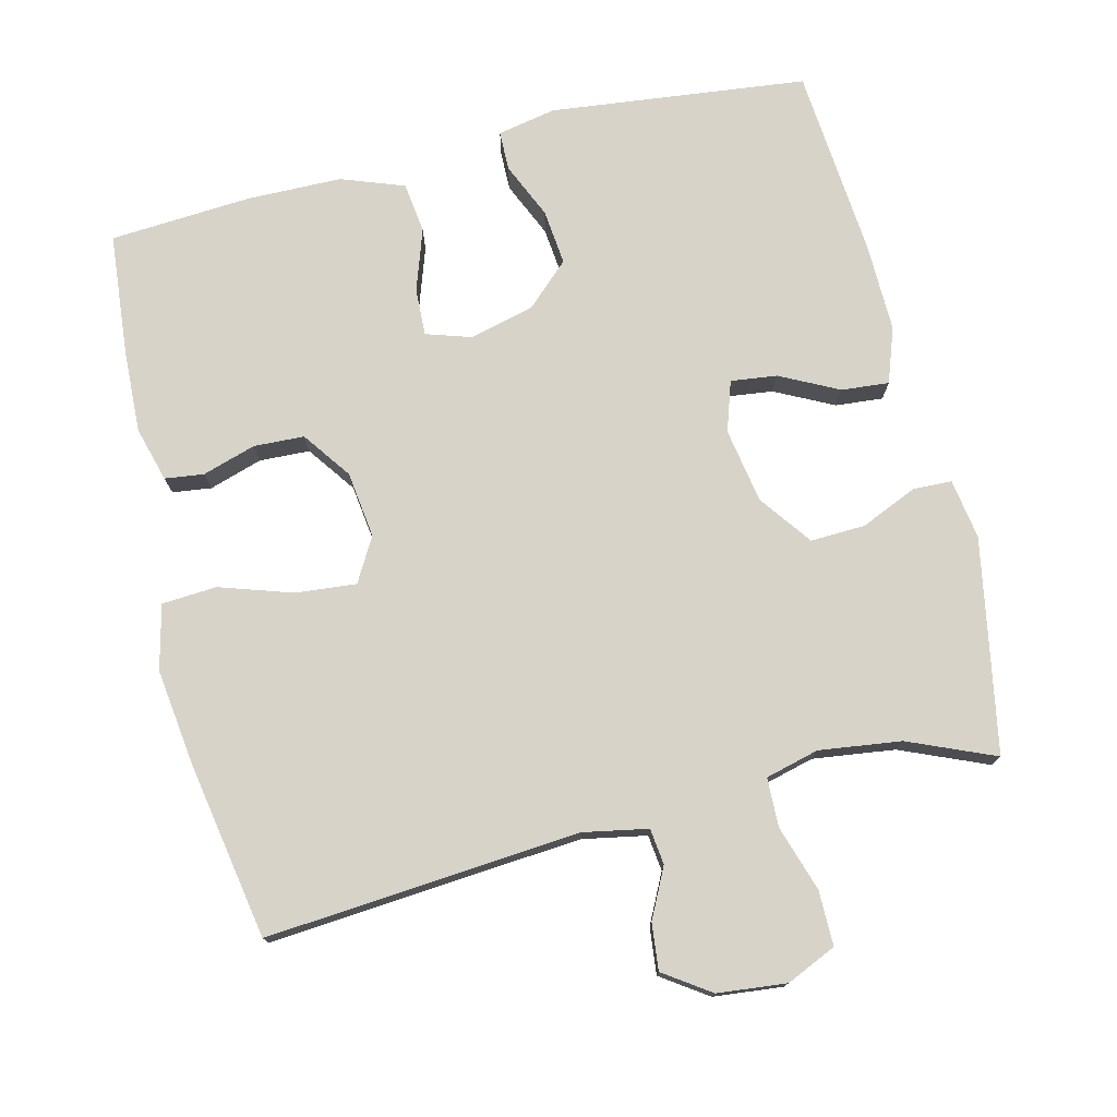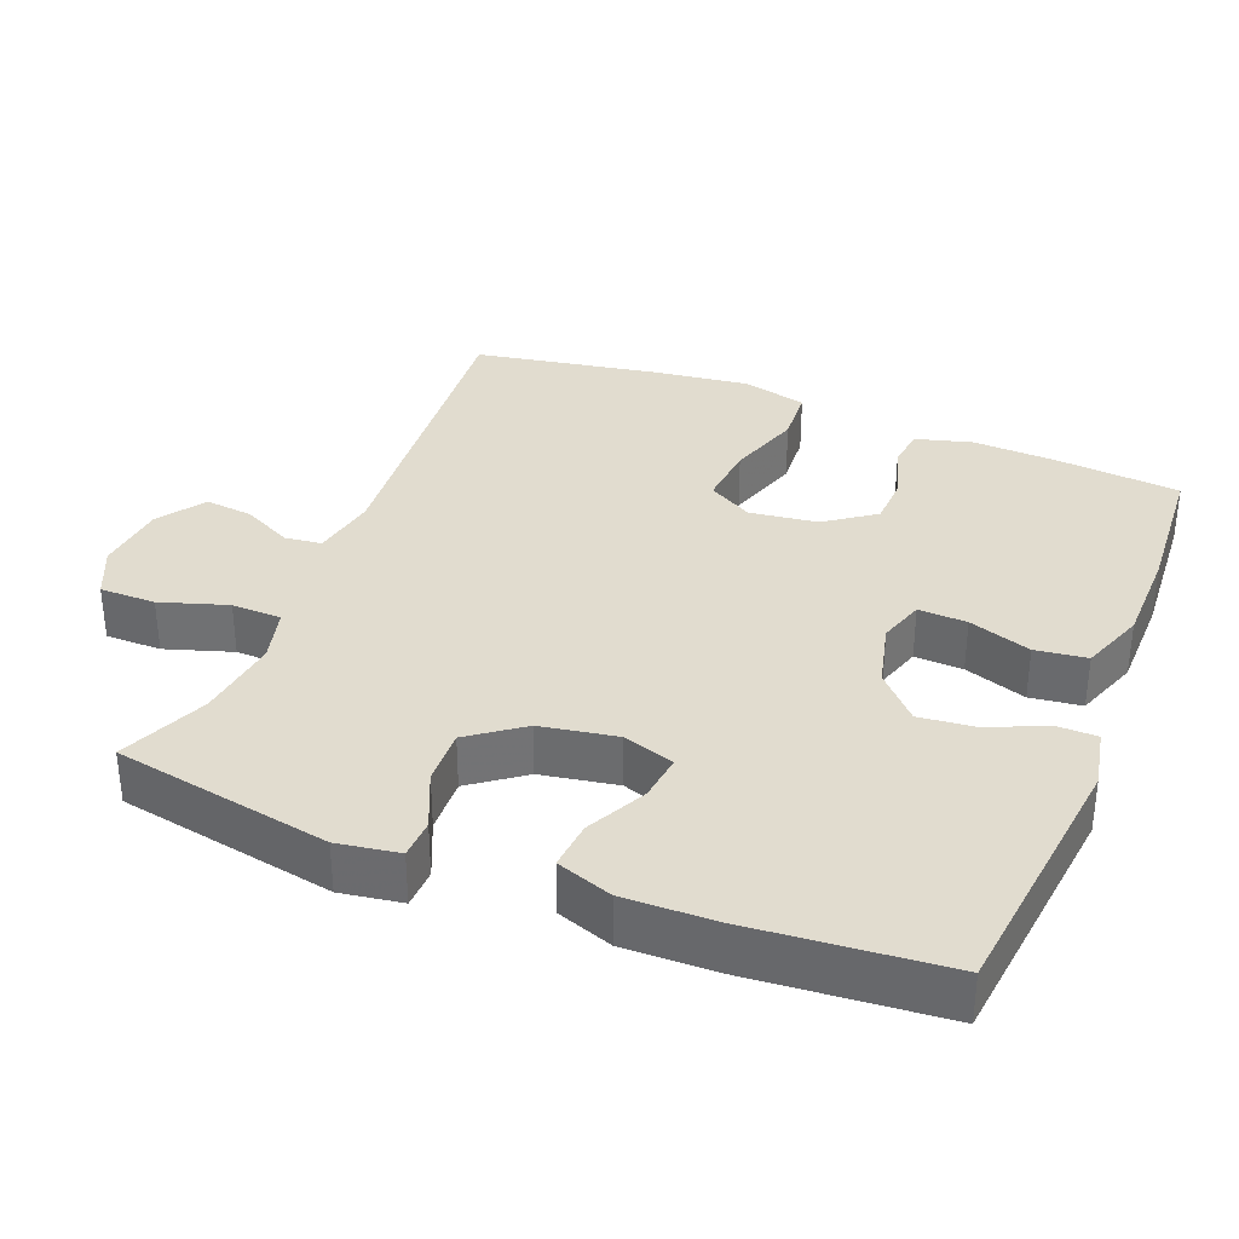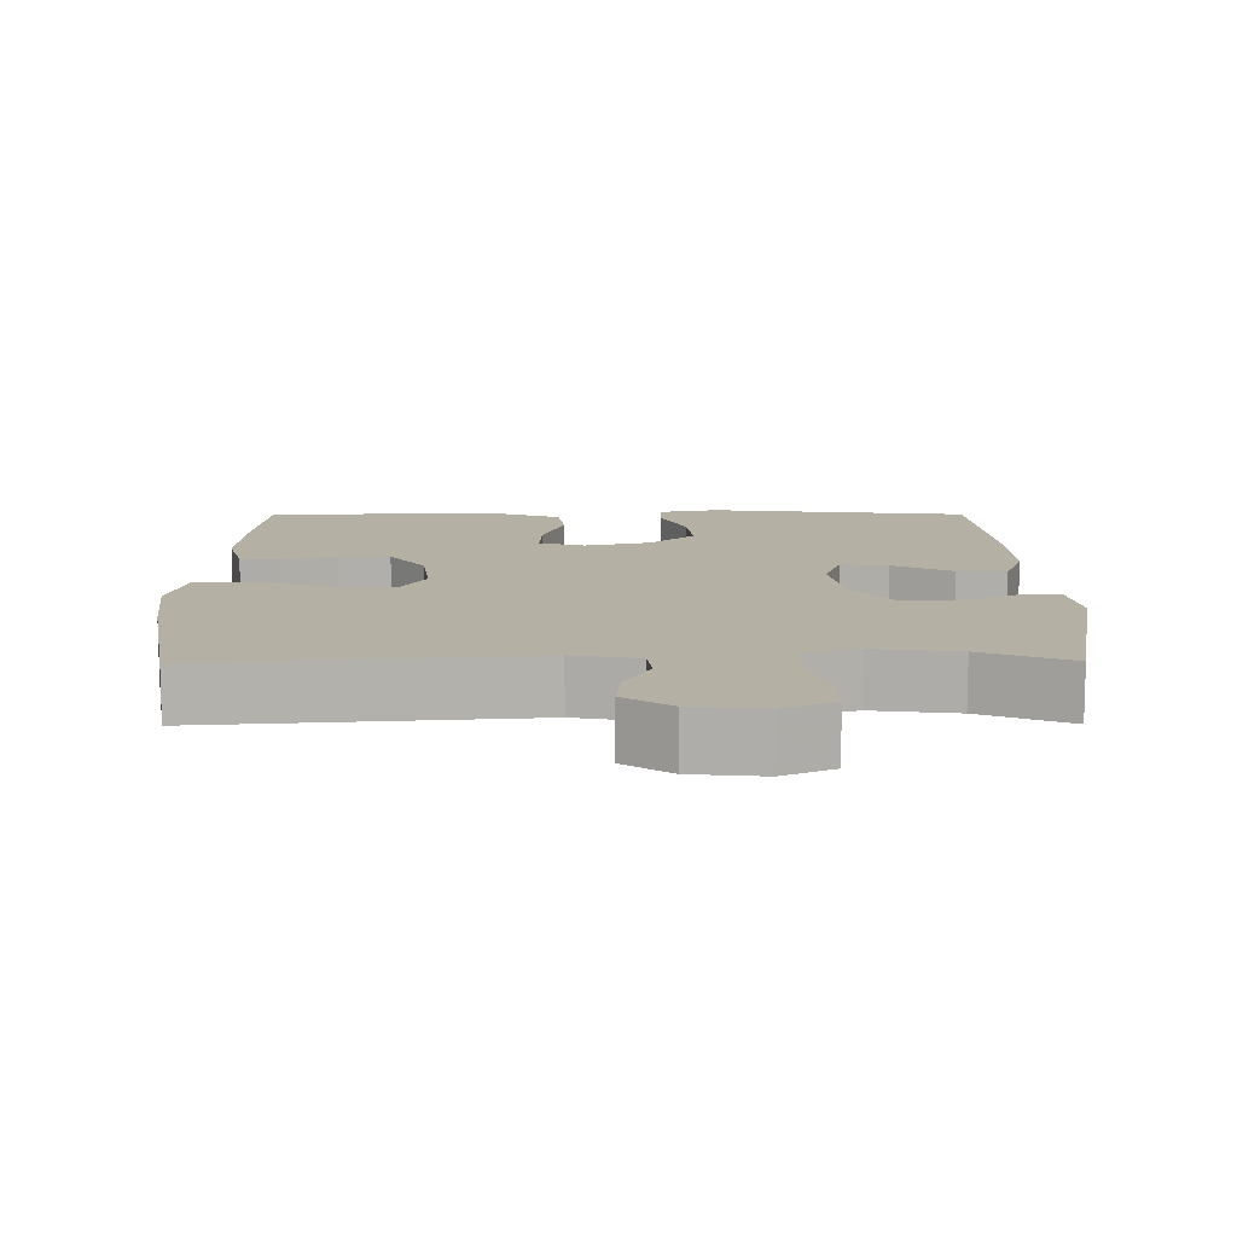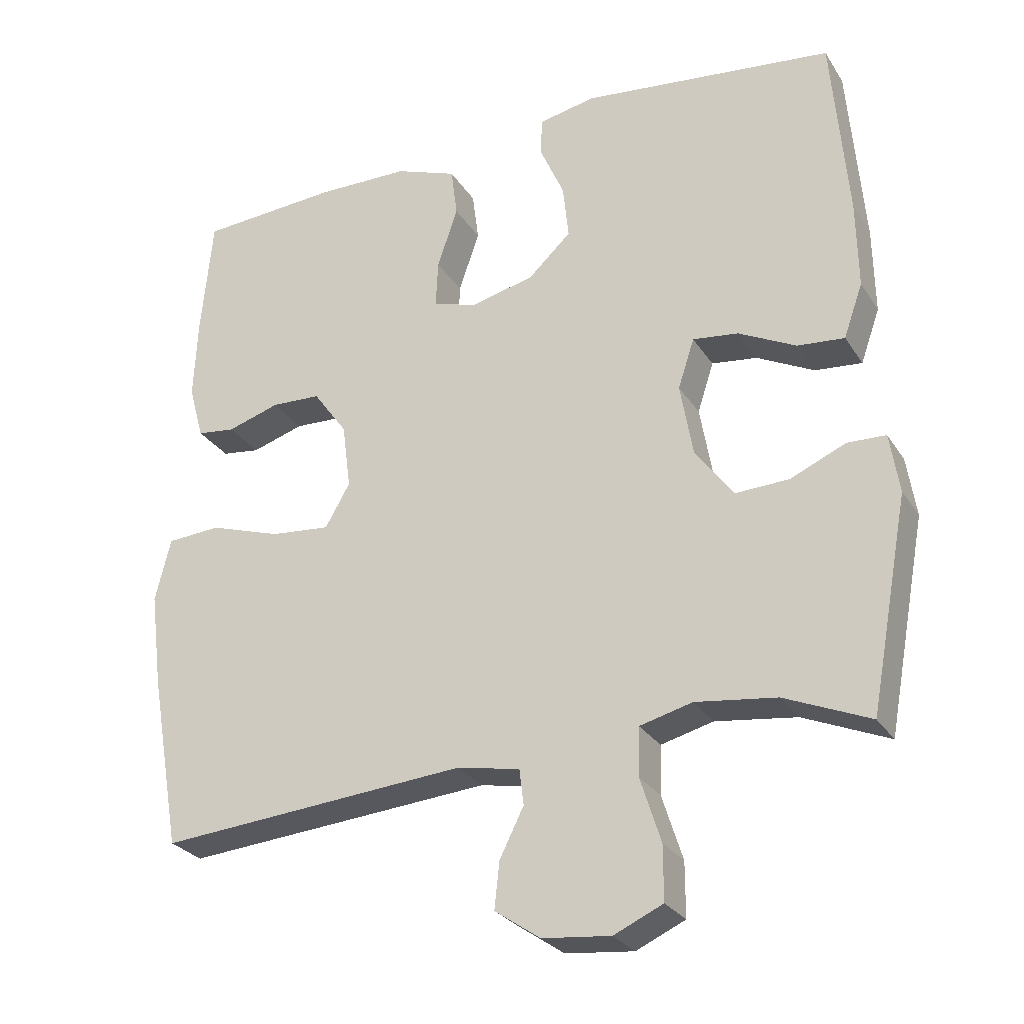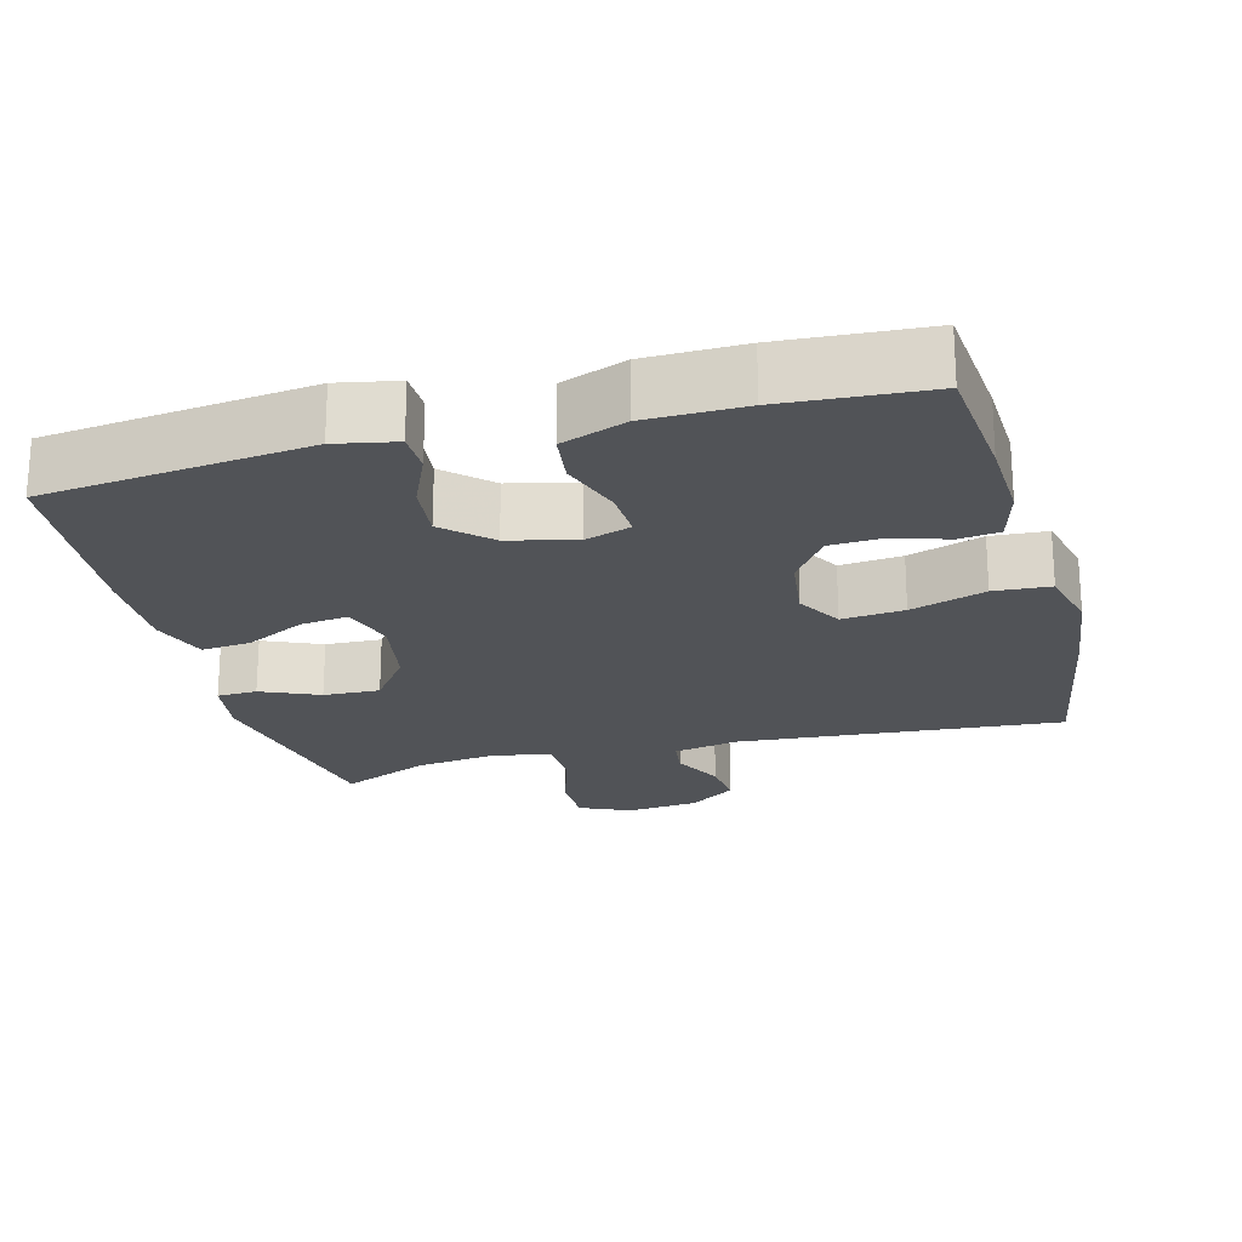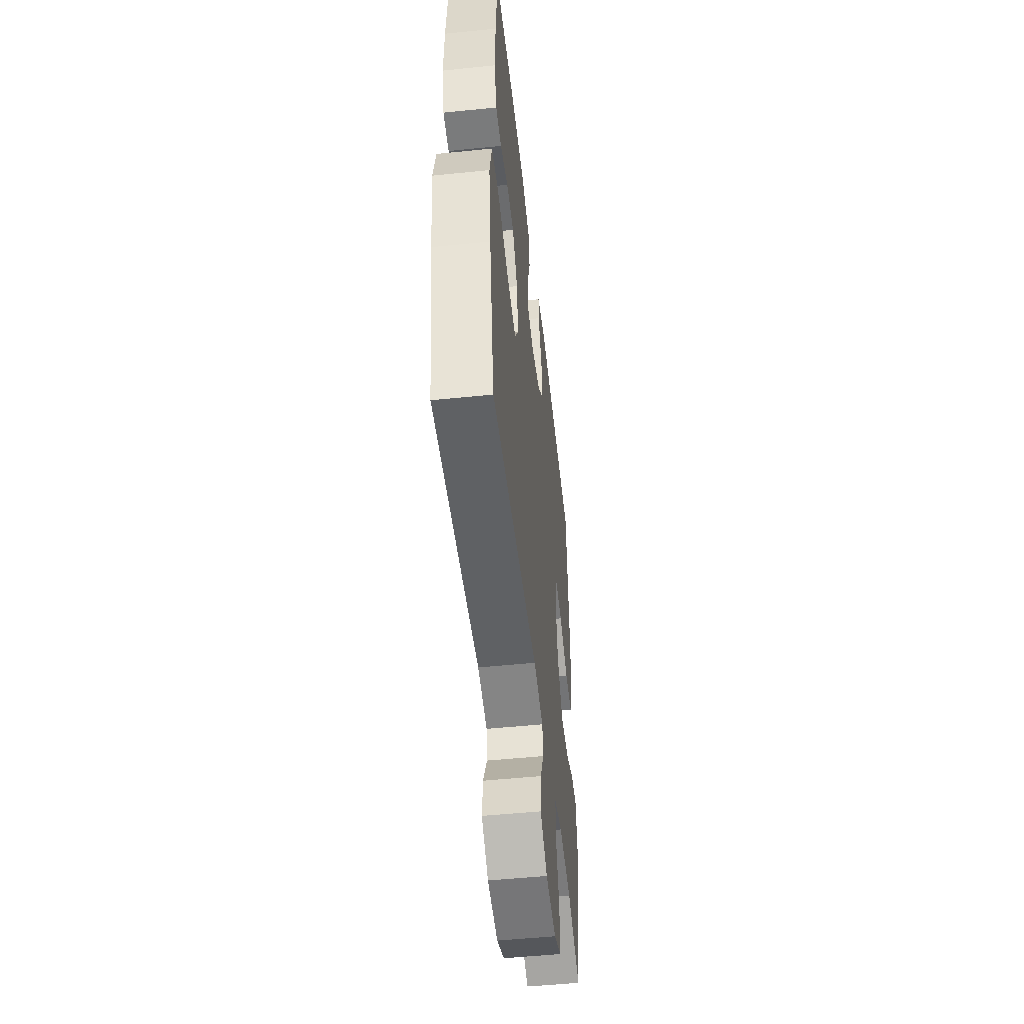
<metadata>
{"format":"obj","ext":"obj","renderer":"f3d","projection":"perspective","resolution":1024,"background":"white","views":[{"elev":76.0,"azim":166.2,"up":"+Y"},{"elev":34.4,"azim":-68.4,"up":"+Y"},{"elev":11.4,"azim":179.6,"up":"+Y"},{"elev":-27.5,"azim":-154.0,"up":"+Z"},{"elev":-22.0,"azim":14.9,"up":"+Y"},{"elev":-51.1,"azim":96.4,"up":"+Z"}]}
</metadata>
<code>
v -0.5 0.07 0.5
v -0.144 0.07 0.541
v -0.063 0.07 0.525
v -0.062 0.07 0.47
v -0.096 0.07 0.393
v -0.104 0.07 0.316
v -0.044 0.07 0.26
v 0.046 0.07 0.238
v 0.108 0.07 0.258
v 0.105 0.07 0.324
v 0.076 0.07 0.409
v 0.085 0.07 0.479
v 0.172 0.07 0.511
v 0.304 0.07 0.513
v 0.5 0.07 0.5
v 0.516 0.07 0.33
v 0.521 0.07 0.216
v 0.5 0.07 0.14
v 0.446 0.07 0.133
v 0.372 0.07 0.156
v 0.302 0.07 0.153
v 0.254 0.07 0.086
v 0.242 0.07 -0.006
v 0.277 0.07 -0.067
v 0.361 0.07 -0.059
v 0.462 0.07 -0.026
v 0.538 0.07 -0.031
v 0.56 0.07 -0.12
v 0.543 0.07 -0.254
v 0.5 0.07 -0.5
v 0.064 0.07 -0.465
v -0.025 0.07 -0.482
v -0.031 0.07 -0.532
v 0.003 0.07 -0.6
v 0.01 0.07 -0.665
v -0.054 0.07 -0.709
v -0.15 0.07 -0.719
v -0.219 0.07 -0.688
v -0.219 0.07 -0.612
v -0.19 0.07 -0.521
v -0.192 0.07 -0.453
v -0.266 0.07 -0.434
v -0.38 0.07 -0.449
v -0.5 0.07 -0.5
v -0.555 0.07 -0.204
v -0.542 0.07 -0.12
v -0.488 0.07 -0.118
v -0.41 0.07 -0.152
v -0.334 0.07 -0.155
v -0.281 0.07 -0.083
v -0.263 0.07 0.021
v -0.286 0.07 0.091
v -0.35 0.07 0.083
v -0.431 0.07 0.042
v -0.497 0.07 0.036
v -0.524 0.07 0.112
v -0.522 0.07 0.235
v -0.5 0 0.5
v -0.144 0 0.541
v -0.063 0 0.525
v -0.062 0 0.47
v -0.096 0 0.393
v -0.104 0 0.316
v -0.044 0 0.26
v 0.046 0 0.238
v 0.108 0 0.258
v 0.105 0 0.324
v 0.076 0 0.409
v 0.085 0 0.479
v 0.172 0 0.511
v 0.304 0 0.513
v 0.5 0 0.5
v 0.516 0 0.33
v 0.521 0 0.216
v 0.5 0 0.14
v 0.446 0 0.133
v 0.372 0 0.156
v 0.302 0 0.153
v 0.254 0 0.086
v 0.242 0 -0.006
v 0.277 0 -0.067
v 0.361 0 -0.059
v 0.462 0 -0.026
v 0.538 0 -0.031
v 0.56 0 -0.12
v 0.543 0 -0.254
v 0.5 0 -0.5
v 0.064 0 -0.465
v -0.025 0 -0.482
v -0.031 0 -0.532
v 0.003 0 -0.6
v 0.01 0 -0.665
v -0.054 0 -0.709
v -0.15 0 -0.719
v -0.219 0 -0.688
v -0.219 0 -0.612
v -0.19 0 -0.521
v -0.192 0 -0.453
v -0.266 0 -0.434
v -0.38 0 -0.449
v -0.5 0 -0.5
v -0.555 0 -0.204
v -0.542 0 -0.12
v -0.488 0 -0.118
v -0.41 0 -0.152
v -0.334 0 -0.155
v -0.281 0 -0.083
v -0.263 0 0.021
v -0.286 0 0.091
v -0.35 0 0.083
v -0.431 0 0.042
v -0.497 0 0.036
v -0.524 0 0.112
v -0.522 0 0.235
f 3 4 5
f 2 3 5
f 1 2 5
f 57 1 5
f 56 57 5
f 55 56 5
f 54 55 5
f 53 54 5
f 52 53 5 6
f 51 52 6 7
f 50 51 7 8
f 49 50 8 9
f 46 47 48
f 45 46 48
f 44 45 48
f 43 44 48
f 42 43 48 49
f 41 42 49 9
f 38 39 40
f 37 38 40
f 36 37 40
f 35 36 40
f 34 35 40
f 33 34 40
f 32 33 40 41
f 31 32 41 9
f 29 30 31
f 28 29 31
f 27 28 31
f 26 27 31
f 25 26 31
f 24 25 31
f 23 24 31
f 22 23 31 9
f 18 19 20
f 17 18 20
f 16 17 20
f 15 16 20
f 14 15 20
f 13 14 20
f 12 13 20
f 11 12 20
f 10 11 20
f 10 20 21
f 9 10 21 22
f 62 61 60
f 62 60 59
f 62 59 58
f 62 58 114
f 62 114 113
f 62 113 112
f 62 112 111
f 62 111 110
f 63 62 110 109
f 64 63 109 108
f 65 64 108 107
f 66 65 107 106
f 105 104 103
f 105 103 102
f 105 102 101
f 105 101 100
f 106 105 100 99
f 66 106 99 98
f 97 96 95
f 97 95 94
f 97 94 93
f 97 93 92
f 97 92 91
f 97 91 90
f 98 97 90 89
f 66 98 89 88
f 88 87 86
f 88 86 85
f 88 85 84
f 88 84 83
f 88 83 82
f 88 82 81
f 88 81 80
f 66 88 80 79
f 77 76 75
f 77 75 74
f 77 74 73
f 77 73 72
f 77 72 71
f 77 71 70
f 77 70 69
f 77 69 68
f 77 68 67
f 78 77 67
f 79 78 67 66
f 1 58 59 2
f 2 59 60 3
f 3 60 61 4
f 4 61 62 5
f 5 62 63 6
f 6 63 64 7
f 7 64 65 8
f 8 65 66 9
f 9 66 67 10
f 10 67 68 11
f 11 68 69 12
f 12 69 70 13
f 13 70 71 14
f 14 71 72 15
f 15 72 73 16
f 16 73 74 17
f 17 74 75 18
f 18 75 76 19
f 19 76 77 20
f 20 77 78 21
f 21 78 79 22
f 22 79 80 23
f 23 80 81 24
f 24 81 82 25
f 25 82 83 26
f 26 83 84 27
f 27 84 85 28
f 28 85 86 29
f 29 86 87 30
f 30 87 88 31
f 31 88 89 32
f 32 89 90 33
f 33 90 91 34
f 34 91 92 35
f 35 92 93 36
f 36 93 94 37
f 37 94 95 38
f 38 95 96 39
f 39 96 97 40
f 40 97 98 41
f 41 98 99 42
f 42 99 100 43
f 43 100 101 44
f 44 101 102 45
f 45 102 103 46
f 46 103 104 47
f 47 104 105 48
f 48 105 106 49
f 49 106 107 50
f 50 107 108 51
f 51 108 109 52
f 52 109 110 53
f 53 110 111 54
f 54 111 112 55
f 55 112 113 56
f 56 113 114 57
f 57 114 58 1

</code>
